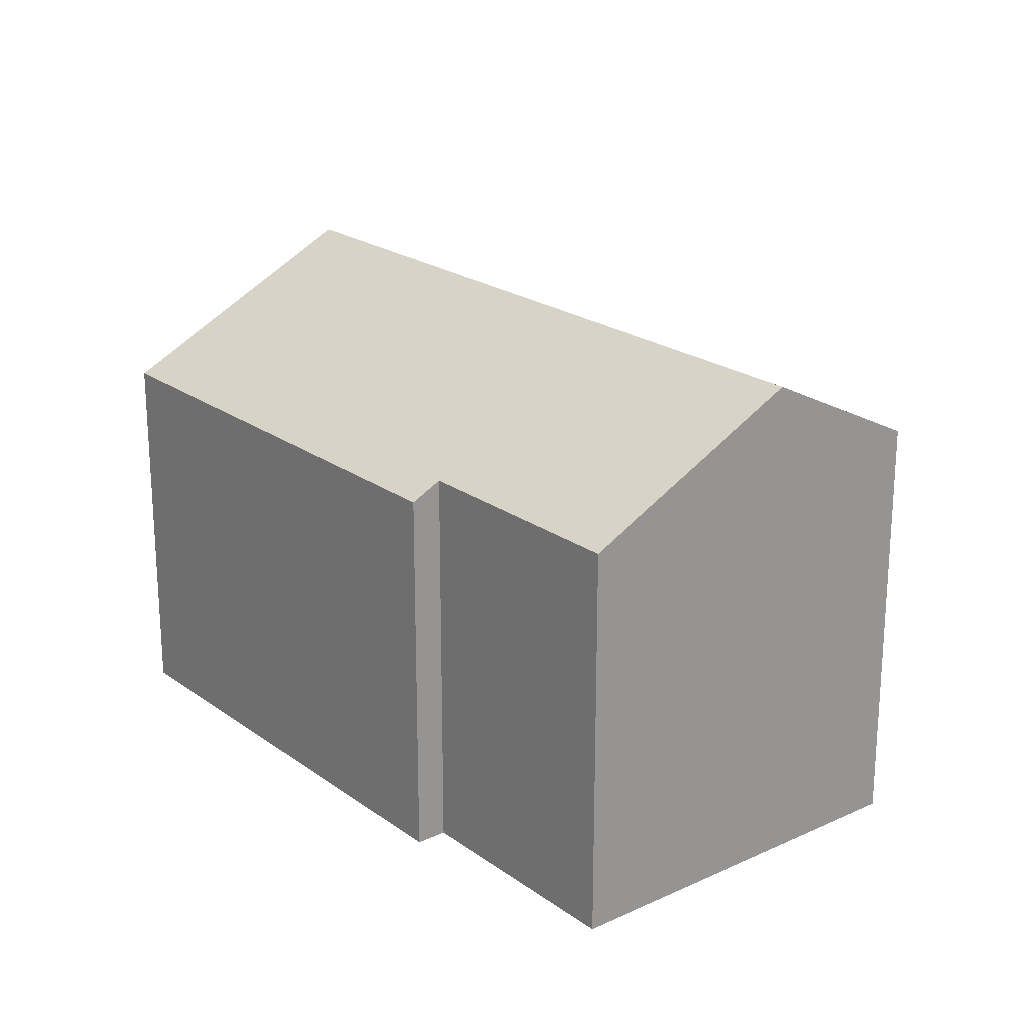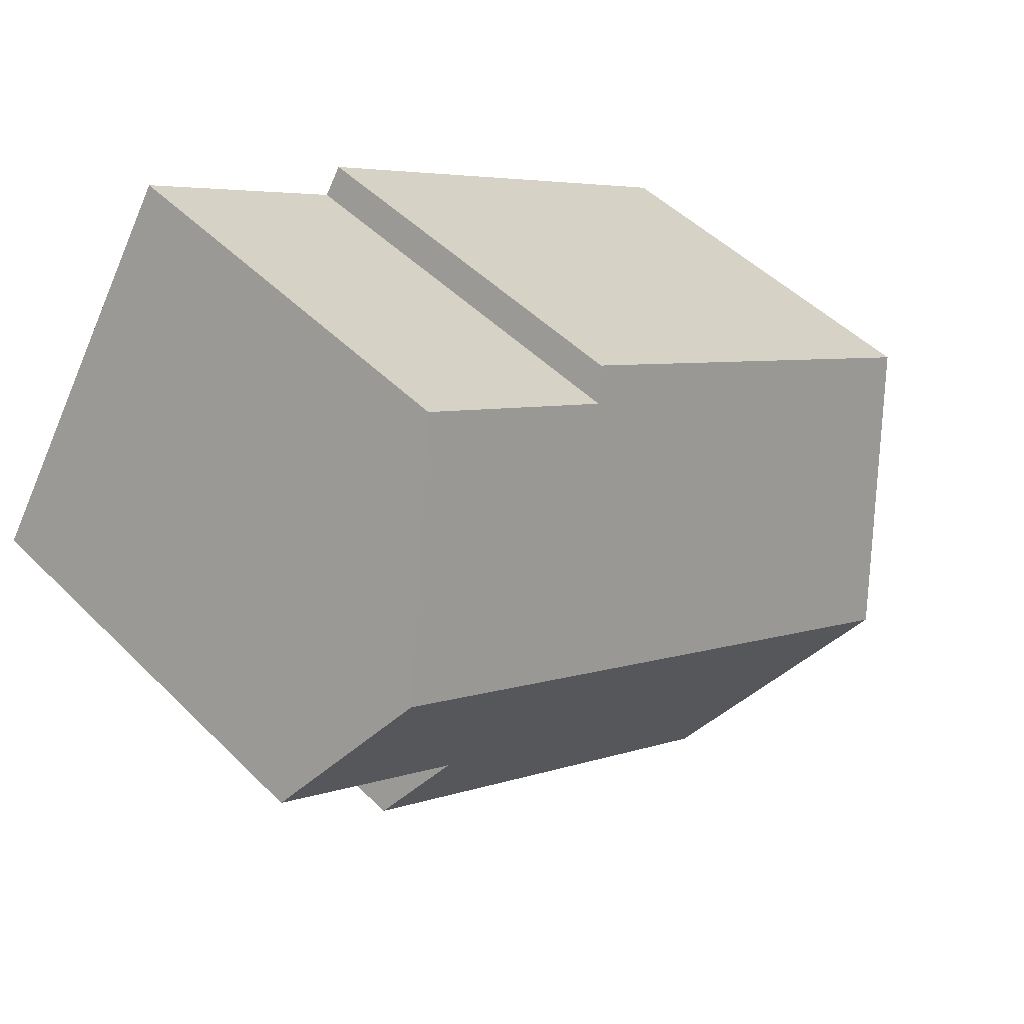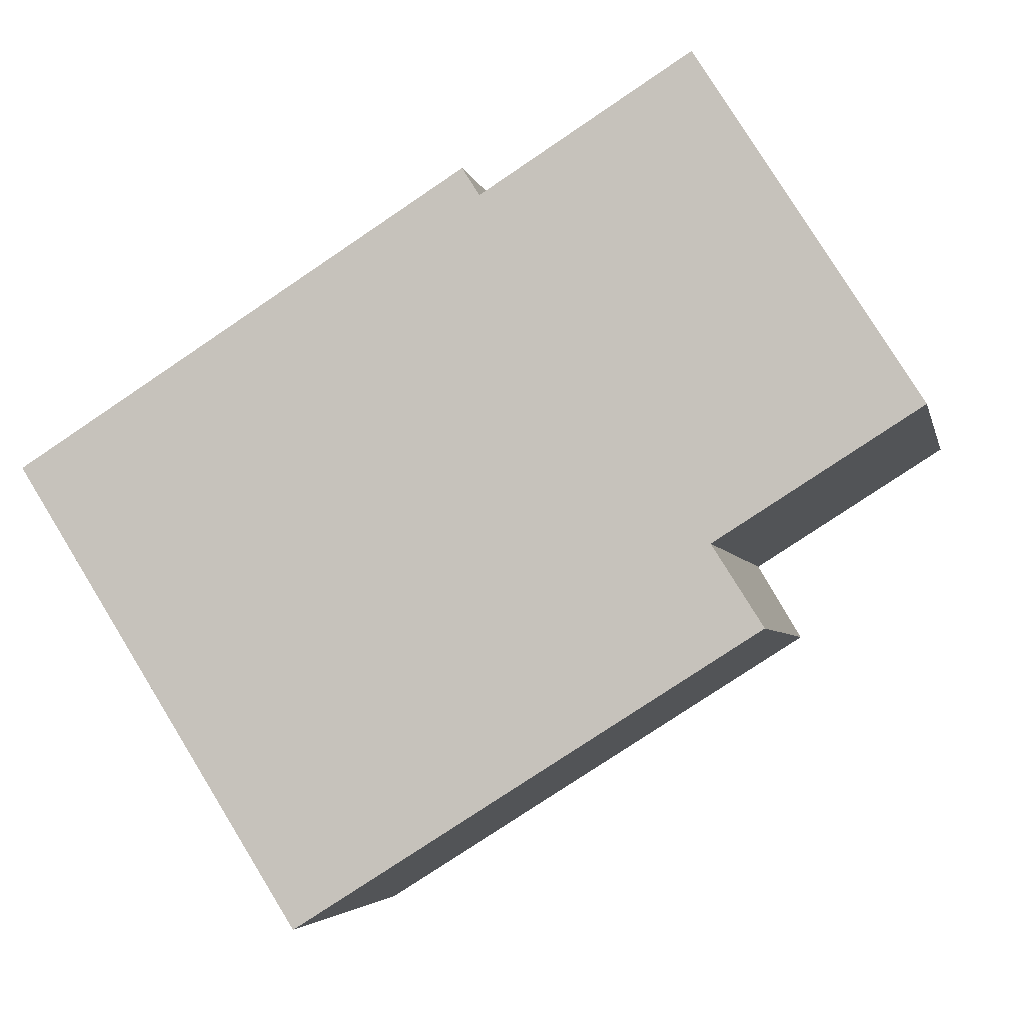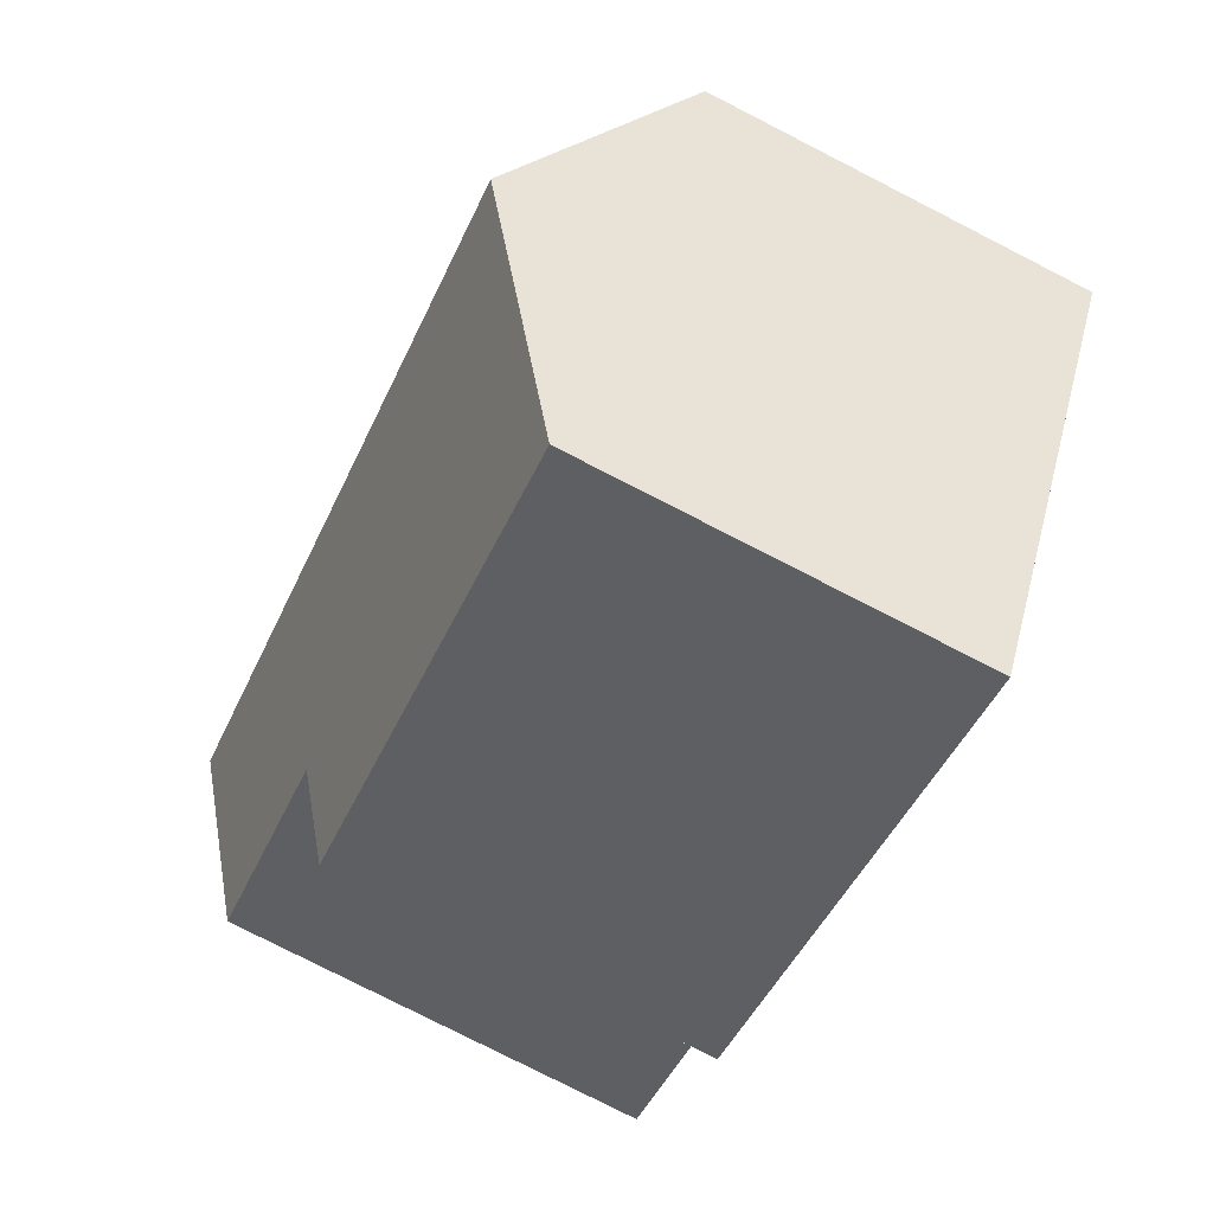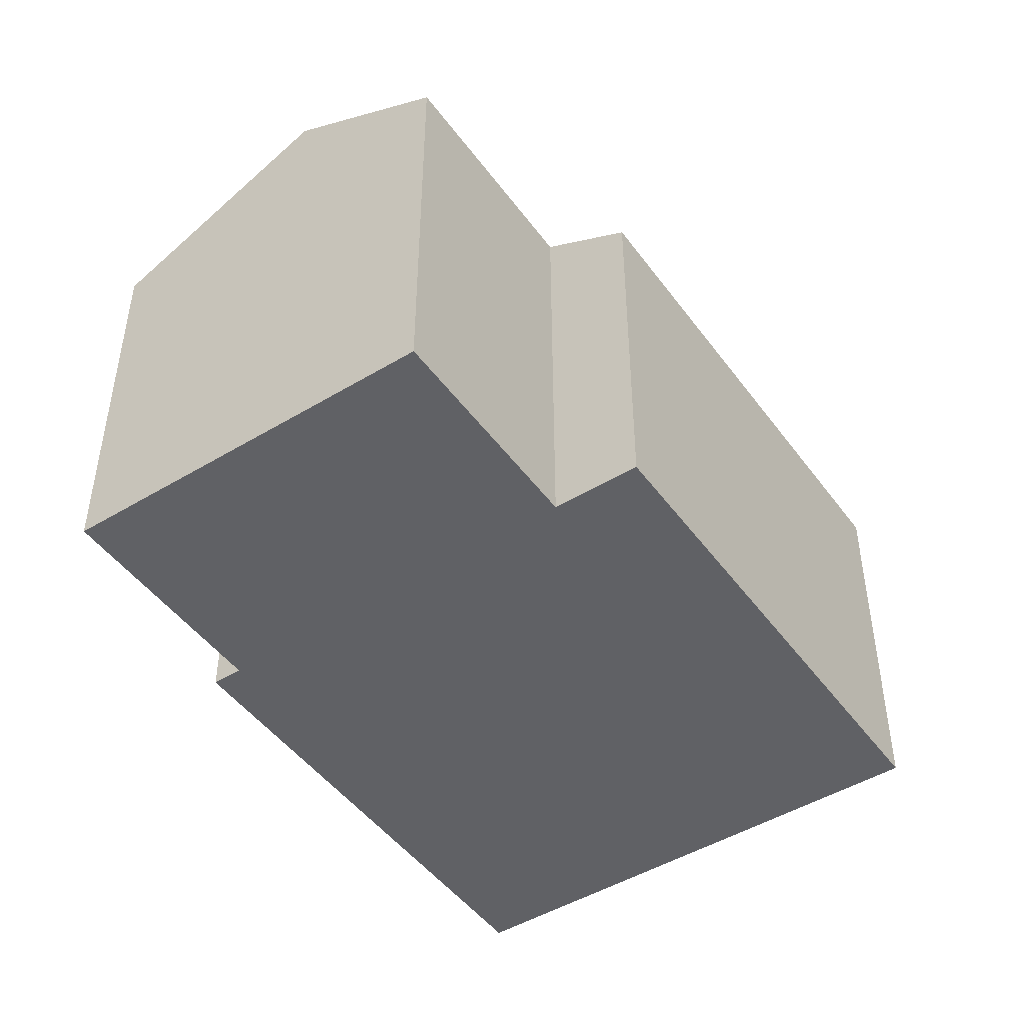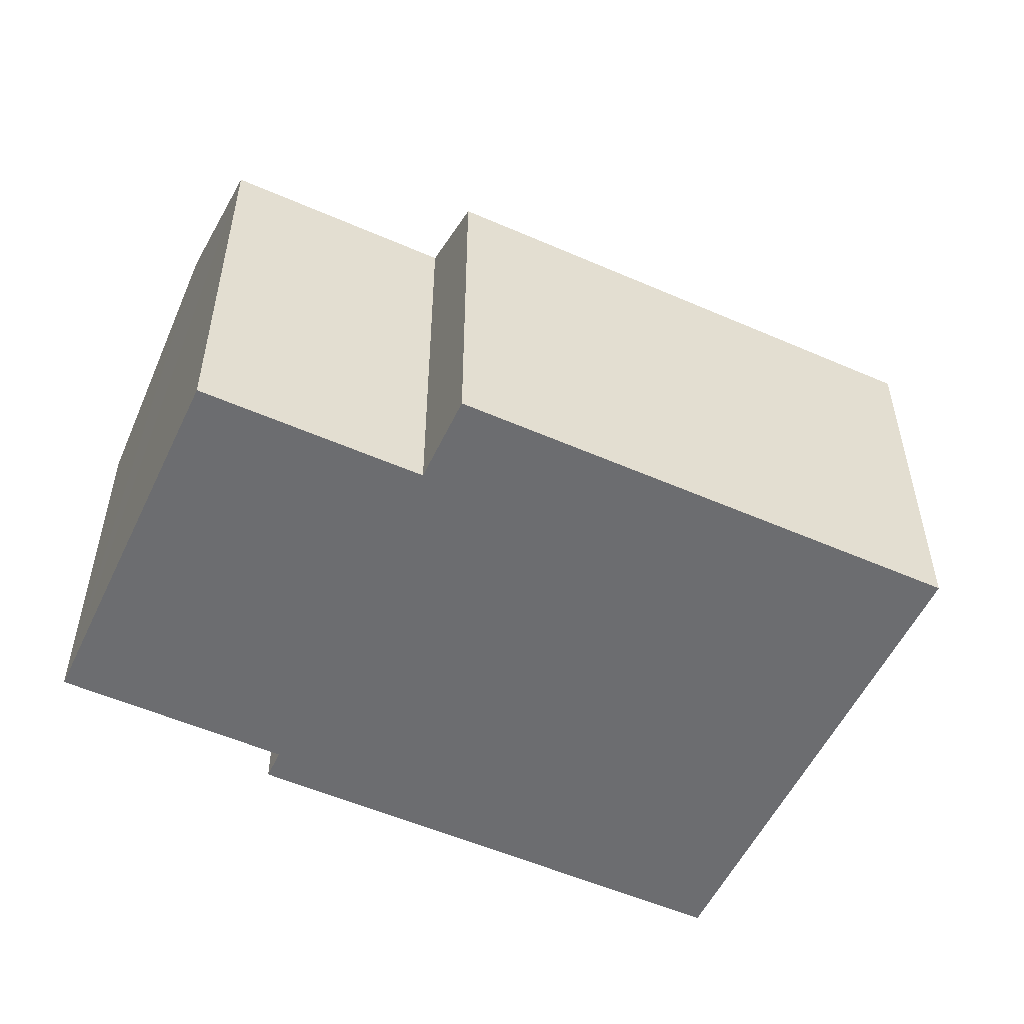
<metadata>
{"format":"obj","ext":"obj","renderer":"f3d","projection":"perspective","resolution":1024,"background":"white","views":[{"elev":21.7,"azim":19.0,"up":"+Y"},{"elev":48.0,"azim":137.9,"up":"+Z"},{"elev":-4.2,"azim":11.7,"up":"+Z"},{"elev":-79.2,"azim":-117.0,"up":"+Z"},{"elev":-47.3,"azim":92.1,"up":"+Y"},{"elev":-54.0,"azim":122.8,"up":"+Y"}]}
</metadata>
<code>
v  2.859 10.43 -4.534
v  13.56 8.138 7.78
v  16.07 10.43 3.797
v  9.39 8.138 5.152
v  9.043 7.821 5.703
v  0 7.821 4.789e-16
v  5.718 7.821 -9.067
v  13.87 8.743 -1.692
v  14.88 7.821 -3.293
v  17.92 8.743 0.864
v  9.39 -3.155e-16 5.152
v  9.043 -3.492e-16 5.703
v  13.56 -4.764e-16 7.78
v  17.92 -5.29e-17 0.864
v  16.07 -2.325e-16 3.797
v  13.87 1.036e-16 -1.692
v  14.88 2.016e-16 -3.293
v  0 0 0
v  5.718 5.552e-16 -9.067
v  2.859 2.776e-16 -4.534
g defaultobject
f 1 2 3
f 2 1 4
f 4 1 5
f 5 1 6
f 7 8 9
f 8 3 10
f 3 8 1
f 1 8 7
f 5 11 4
f 11 5 12
f 13 3 2
f 3 13 10
f 10 13 14
f 14 13 15
f 16 9 8
f 9 16 17
f 18 5 6
f 5 18 12
f 11 2 4
f 2 11 13
f 14 8 10
f 8 14 16
f 17 7 9
f 7 17 19
f 19 1 7
f 1 19 6
f 6 19 18
f 18 19 20
f 13 11 15
f 17 20 19
f 20 17 18
f 18 17 16
f 18 16 14
f 18 14 11
f 18 11 12
f 11 14 15

</code>
